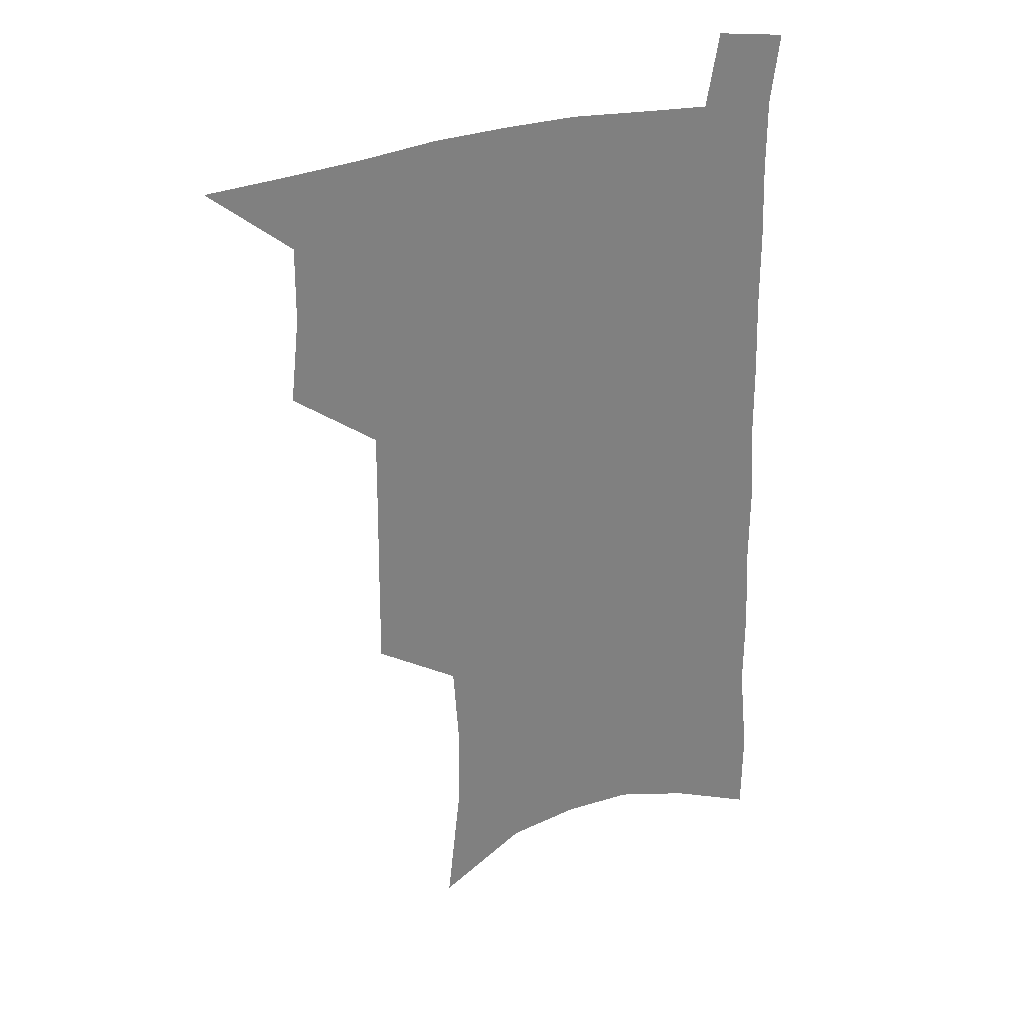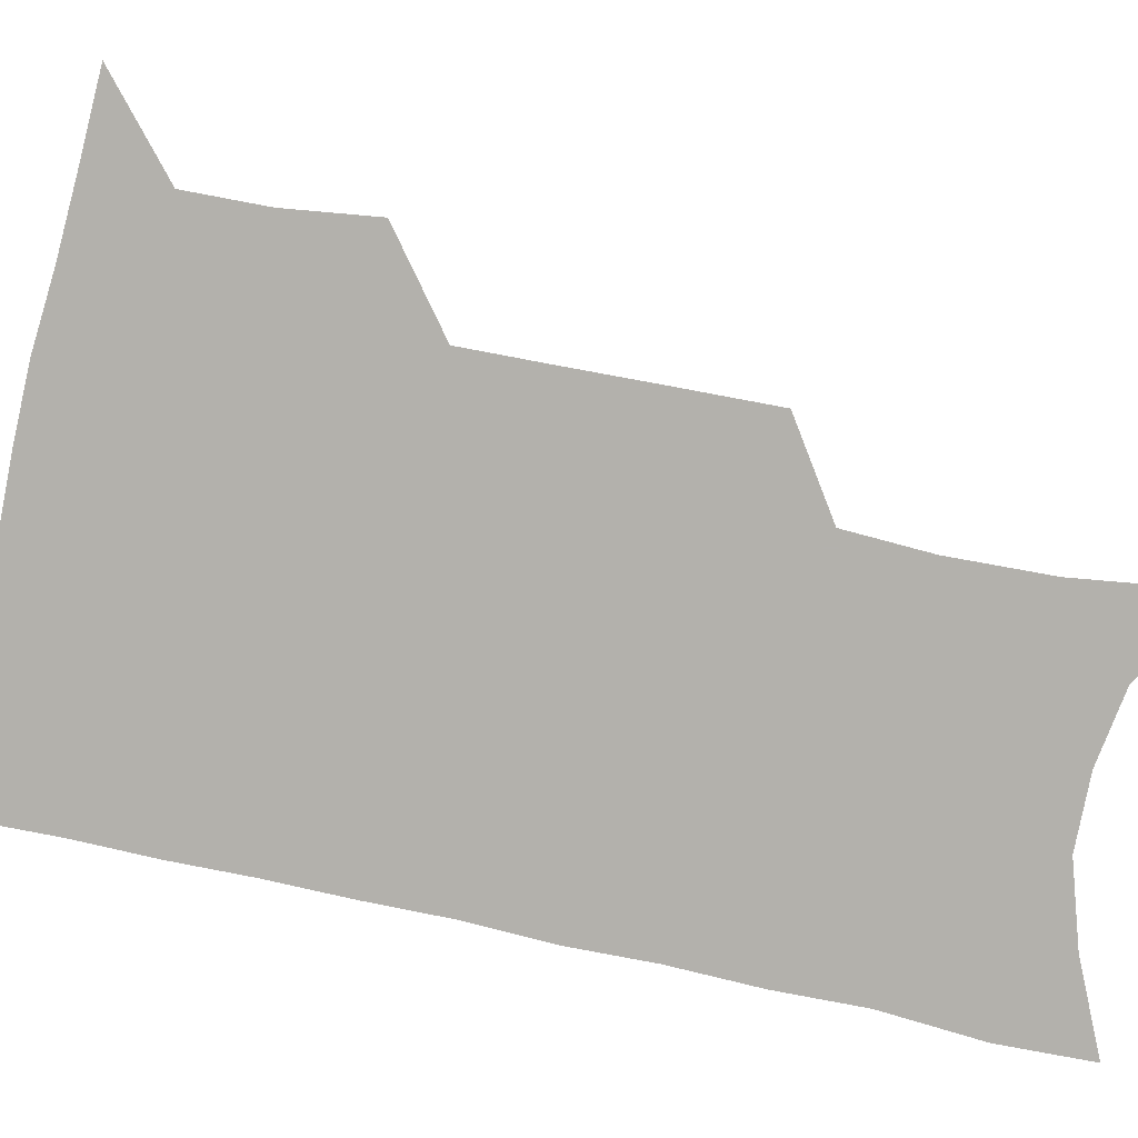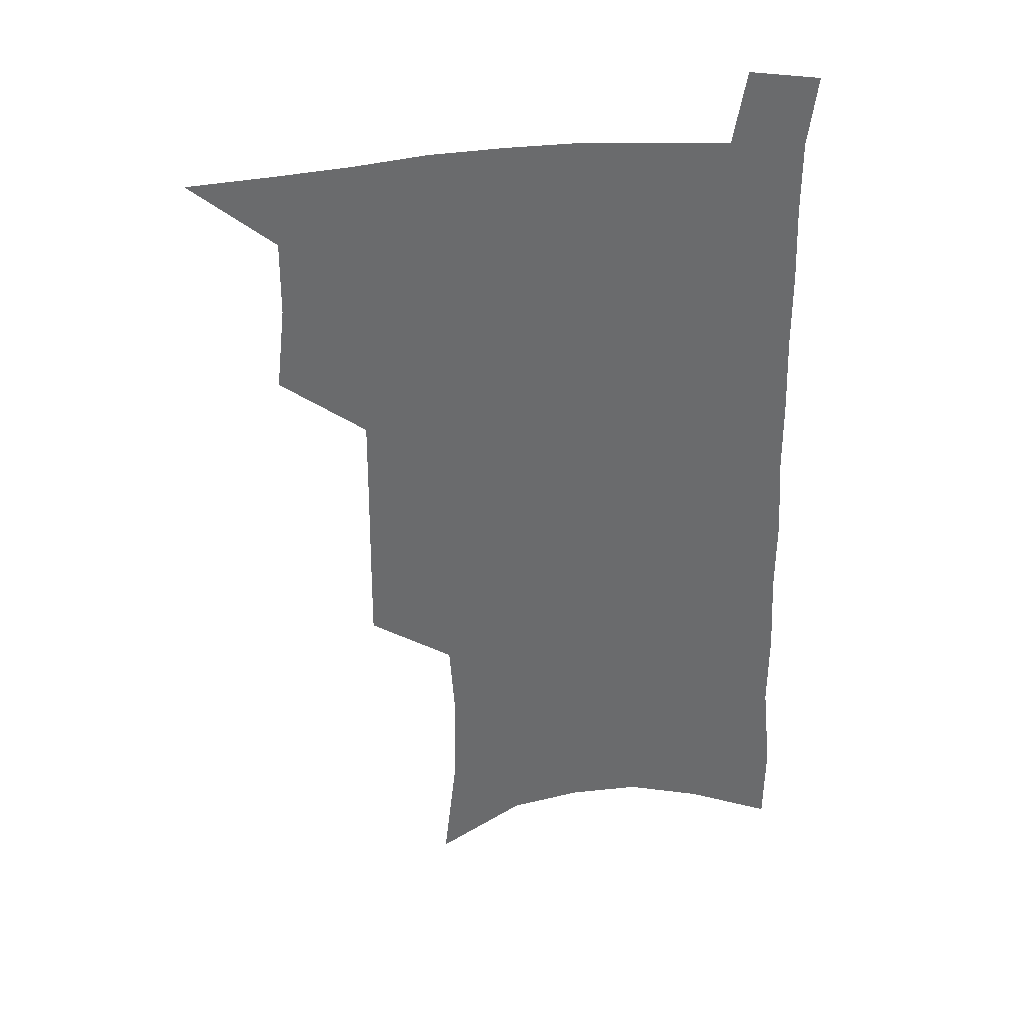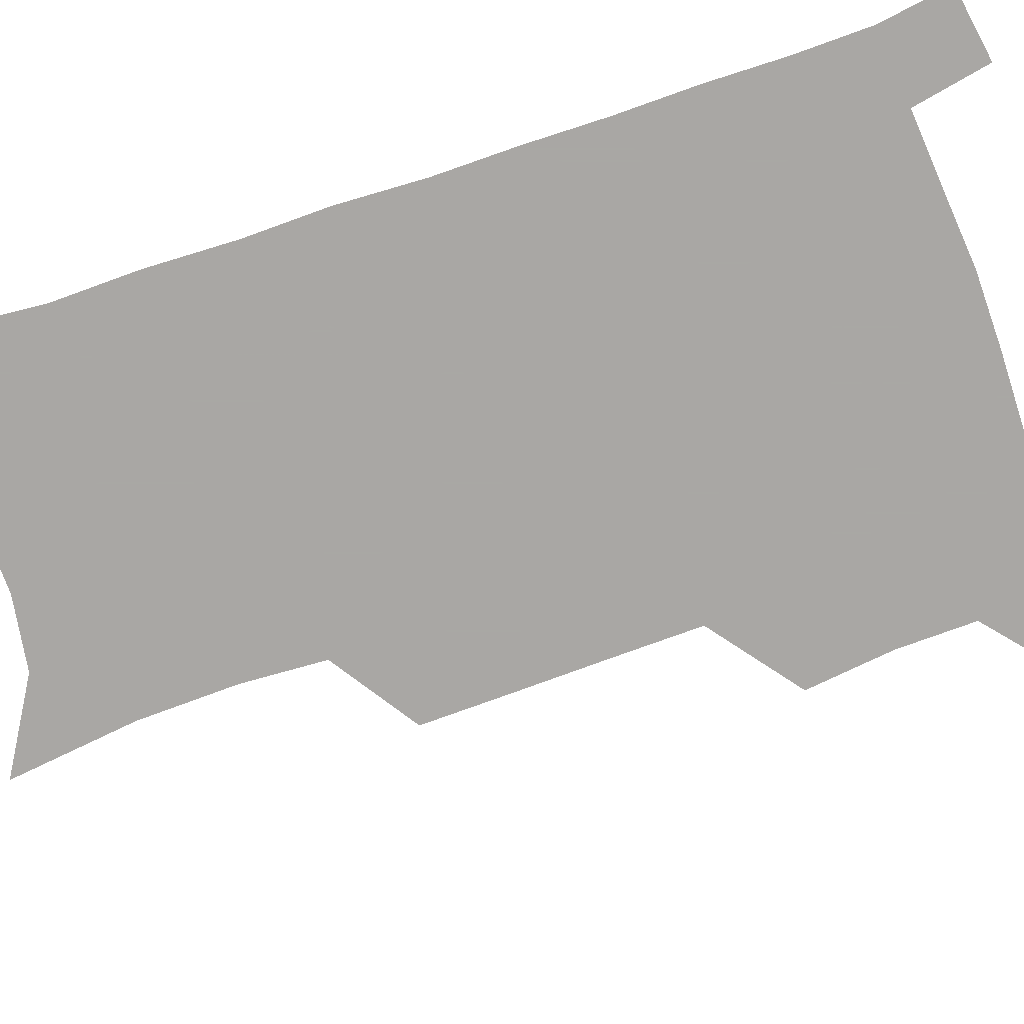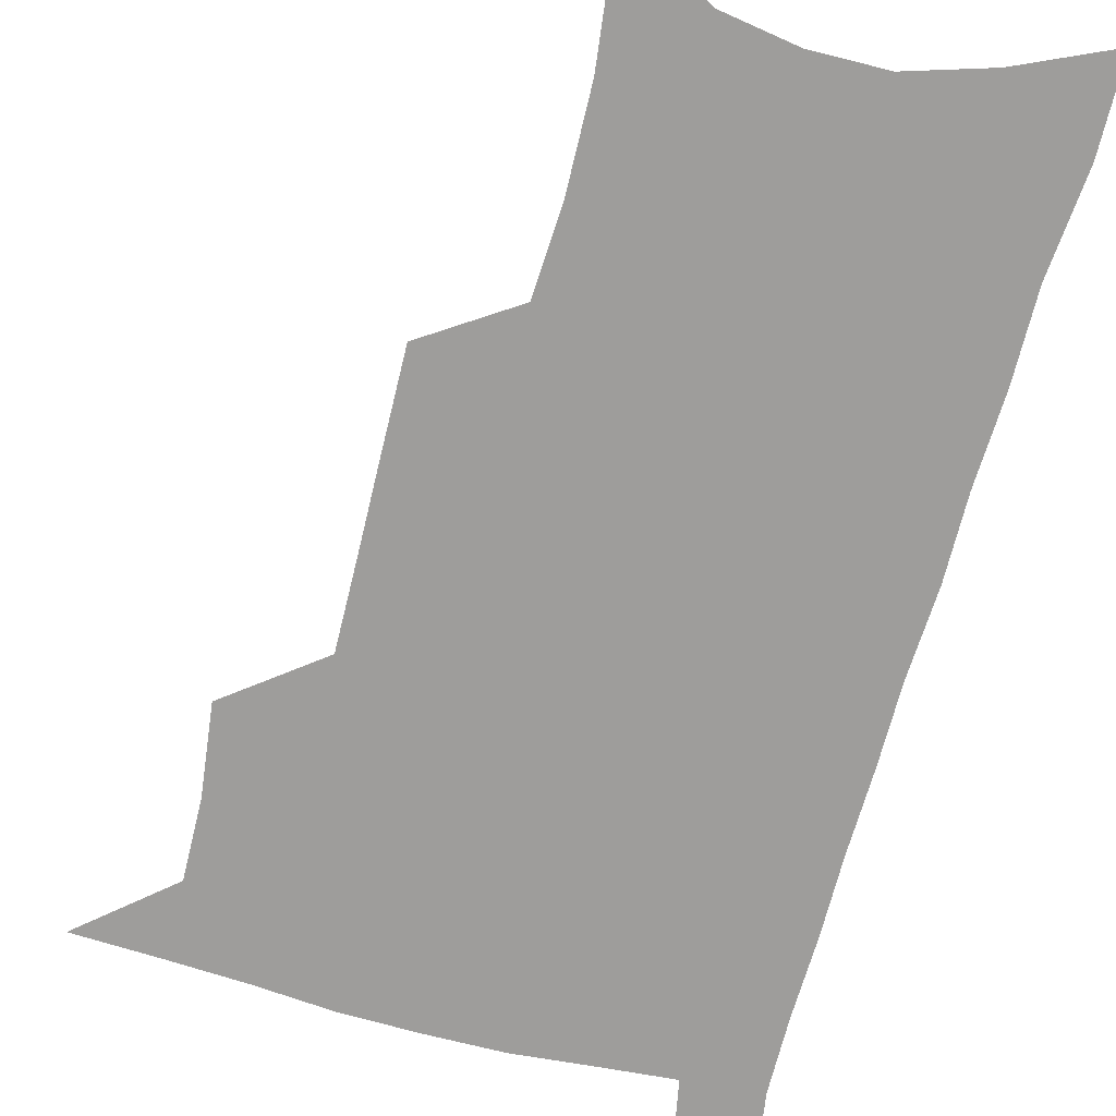
<metadata>
{"format":"obj","ext":"obj","renderer":"f3d","projection":"perspective","resolution":1024,"background":"white","views":[{"elev":30.8,"azim":-23.9,"up":"+Y"},{"elev":-79.1,"azim":-101.2,"up":"+Z"},{"elev":37.2,"azim":-7.9,"up":"+Y"},{"elev":-74.8,"azim":109.7,"up":"+Z"},{"elev":-70.6,"azim":-14.3,"up":"+Z"}]}
</metadata>
<code>
v 484.2 532.8 0
v 512.5 444.4 0
v 516 477 0
v 516.3 506.1 0
v 515.8 534.5 0
v 544.4 318.5 0
v 544.7 353.5 0
v 545.2 387.3 0
v 545.4 419.9 0
v 546.5 451.2 0
v 548.4 481.1 0
v 547 508.6 0
v 544.8 536.5 0
v 572.7 181.3 0
v 578 229.4 0
v 578.5 266.4 0
v 576.4 297.9 0
v 577.9 335.7 0
v 577.4 367.4 0
v 577.1 398.1 0
v 577.1 427.8 0
v 577.1 456.2 0
v 577.3 483.6 0
v 576.5 510 0
v 573.1 539.4 0
v 606 202.2 0
v 606.5 240.7 0
v 605.6 274.3 0
v 605 308.9 0
v 605.3 344 0
v 604.3 372.6 0
v 604.7 404.2 0
v 604.3 431.2 0
v 604.1 458.2 0
v 604.1 484.9 0
v 603.5 511.2 0
v 601.5 540.2 0
v 633.4 206.9 0
v 632.8 245.1 0
v 631.8 278.8 0
v 631 312.6 0
v 630.5 344.6 0
v 630 374.2 0
v 630 403.6 0
v 629.9 432.7 0
v 630 459.2 0
v 630.3 485.2 0
v 630.6 511.2 0
v 629.6 540.3 0
v 660.5 206.9 0
v 659.2 243.3 0
v 657.9 277.7 0
v 656.7 311.4 0
v 655.7 343.8 0
v 655.4 373.8 0
v 655.6 402.2 0
v 655.6 430.5 0
v 656.1 457.7 0
v 656.2 485 0
v 657.1 511.1 0
v 658.5 538 0
v 690.1 198.2 0
v 687.3 236.6 0
v 685.5 271.7 0
v 683.6 306 0
v 682.6 338 0
v 683 367.6 0
v 682.6 397.7 0
v 682.5 426.7 0
v 682.9 454.8 0
v 682.8 482.9 0
v 683.8 509.6 0
v 685.8 536.1 0
v 690.9 564.5 0
v 723.2 183.7 0
v 723.5 217.9 0
v 719.8 255.8 0
v 720 288.2 0
v 718.4 321.8 0
v 718.5 352.8 0
v 716.6 385.4 0
v 716.4 416 0
v 715.4 446.6 0
v 715.3 476 0
v 714.3 505.4 0
v 714.4 533.5 0
v 718 560.3 0
f 4 5 1
f 9 10 2
f 2 10 3
f 10 11 3
f 3 11 4
f 11 12 4
f 4 12 5
f 12 13 5
f 17 18 6
f 6 18 7
f 18 19 7
f 7 19 8
f 19 20 8
f 8 20 9
f 20 21 9
f 9 21 10
f 21 22 10
f 10 22 11
f 22 23 11
f 11 23 12
f 23 24 12
f 12 24 13
f 24 25 13
f 14 26 15
f 26 27 15
f 15 27 16
f 27 28 16
f 16 28 17
f 28 29 17
f 17 29 18
f 29 30 18
f 18 30 19
f 30 31 19
f 19 31 20
f 31 32 20
f 20 32 21
f 32 33 21
f 21 33 22
f 33 34 22
f 22 34 23
f 34 35 23
f 23 35 24
f 35 36 24
f 24 36 25
f 36 37 25
f 26 38 27
f 38 39 27
f 27 39 28
f 39 40 28
f 28 40 29
f 40 41 29
f 29 41 30
f 41 42 30
f 30 42 31
f 42 43 31
f 31 43 32
f 43 44 32
f 32 44 33
f 44 45 33
f 33 45 34
f 45 46 34
f 34 46 35
f 46 47 35
f 35 47 36
f 47 48 36
f 36 48 37
f 48 49 37
f 38 50 39
f 50 51 39
f 39 51 40
f 51 52 40
f 40 52 41
f 52 53 41
f 41 53 42
f 53 54 42
f 42 54 43
f 54 55 43
f 43 55 44
f 55 56 44
f 44 56 45
f 56 57 45
f 45 57 46
f 57 58 46
f 46 58 47
f 58 59 47
f 47 59 48
f 59 60 48
f 48 60 49
f 60 61 49
f 50 62 51
f 62 63 51
f 51 63 52
f 63 64 52
f 52 64 53
f 64 65 53
f 53 65 54
f 65 66 54
f 54 66 55
f 66 67 55
f 55 67 56
f 67 68 56
f 56 68 57
f 68 69 57
f 57 69 58
f 69 70 58
f 58 70 59
f 70 71 59
f 59 71 60
f 71 72 60
f 60 72 61
f 72 73 61
f 62 75 63
f 75 76 63
f 63 76 64
f 76 77 64
f 64 77 65
f 77 78 65
f 65 78 66
f 78 79 66
f 66 79 67
f 79 80 67
f 67 80 68
f 80 81 68
f 68 81 69
f 81 82 69
f 69 82 70
f 82 83 70
f 70 83 71
f 83 84 71
f 71 84 72
f 84 85 72
f 72 85 73
f 85 86 73
f 73 86 74
f 86 87 74

</code>
